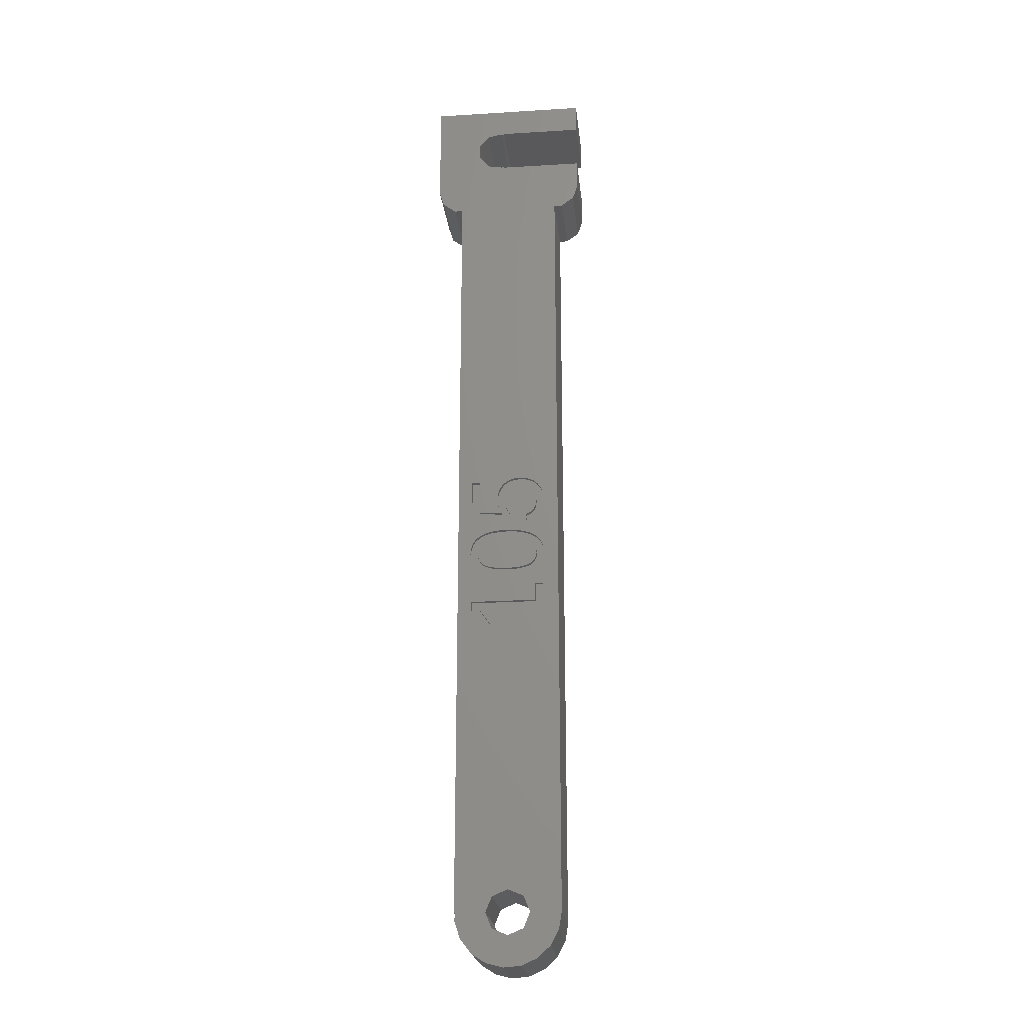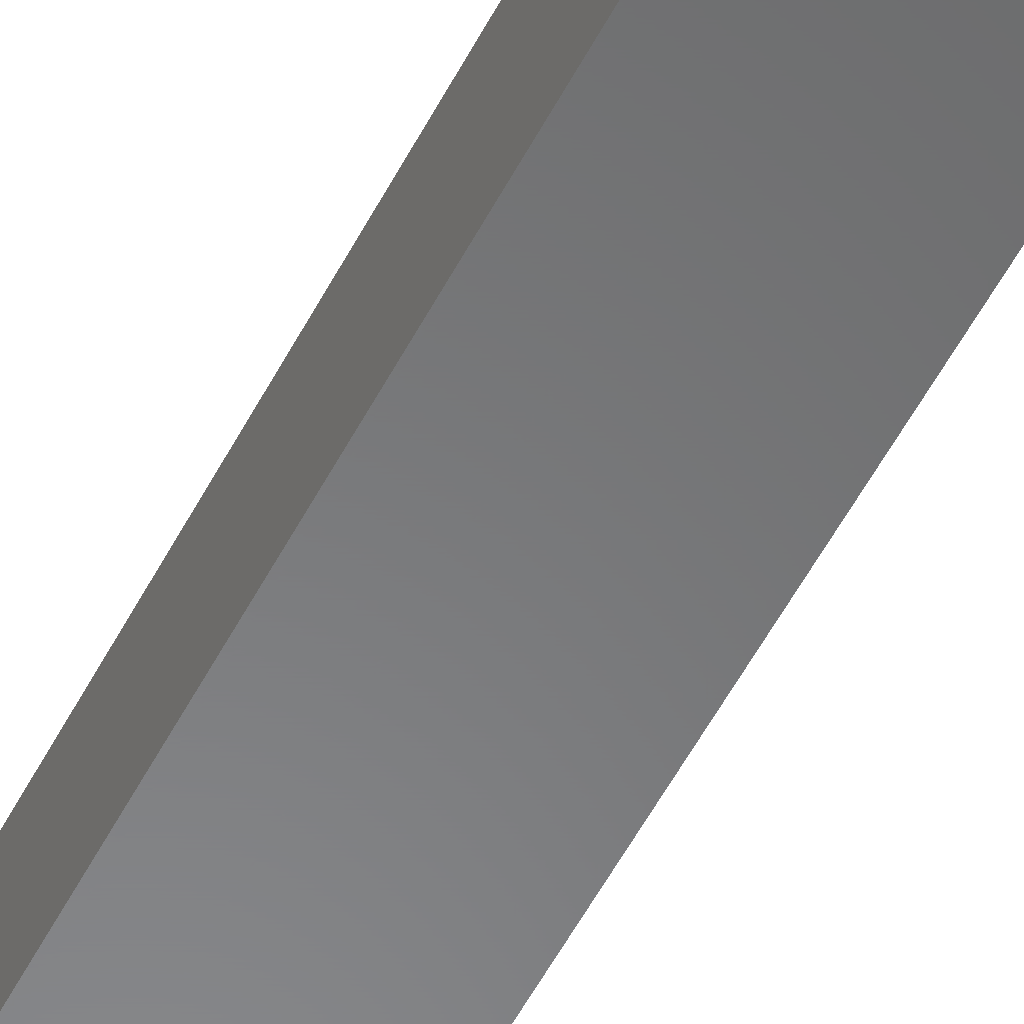
<metadata>
{"format":"stl","ext":"stl","renderer":"f3d","projection":"perspective","resolution":1024,"background":"white","views":[{"elev":-22.1,"azim":6.1,"up":"+Y"},{"elev":-55.1,"azim":-27.3,"up":"+Z"}]}
</metadata>
<code>
# stl→obj: 360 verts, 720 faces
v -9 40.5 -4.5
v -9 52.5 4.5
v -9 52.5 -4.5
v -9 40.5 4.5
v -0.6 44.08 4.5
v -0.8485 43.94 4.5
v -0.6 43.9 4.5
v 1.425 -1.504 4.5
v -0.3877 -3.365 4.5
v 2.151 -5.178 4.5
v 0.07309 -4.772 4.5
v 0.2287 -4.964 4.5
v -0.05811 -4.58 4.5
v -0.2625 -2.598 4.5
v 0.1128 -2.007 4.5
v -0.1061 -2.281 4.5
v -0.3087 -3.999 4.5
v -0.3526 -3.795 4.5
v -0.1649 -4.387 4.5
v -0.3564 -2.96 4.5
v -0.2473 -4.195 4.5
v -0.3789 -3.584 4.5
v -5.277 -55.36 4.5
v -5.918 -52.5 4.5
v -5.918 -53.49 4.5
v -4.526 -10.08 4.5
v -6 -52.5 4.5
v 9 52.5 4.5
v -0.6 49.1 4.5
v 9 49.1 4.5
v -0.8485 49.06 4.5
v -0.6 48.92 4.5
v -3.743 45.61 4.5
v -3.743 47.39 4.5
v -4.397 -5.751 4.5
v -4.397 -0.8628 4.5
v -4.456 -9.371 4.5
v -6 37.65 4.5
v -8.427 38.74 4.5
v -2.6 48.75 4.5
v -6.927 37.65 4.5
v -2.6 44.25 4.5
v -3.464 -0.8628 4.5
v 1.867 -1.535 4.5
v 3.427 -3.389 4.5
v 3.393 -2.971 4.5
v 2.259 -1.629 4.5
v 3.293 -2.601 4.5
v 3.126 -2.278 4.5
v 2.893 -2.004 4.5
v 2.709 -4.935 4.5
v 3.347 -4.041 4.5
v 2.601 -1.785 4.5
v 3.108 -4.557 4.5
v -1.962 -19.16 4.5
v 3.268 -19.41 4.5
v 3.268 -17.22 4.5
v 1.768 -50.73 4.5
v 2.5 -52.5 4.5
v 0 -50 4.5
v -3 -19.16 4.5
v -3.348 -17.22 4.5
v 4.042 -11.42 4.5
v 4.202 -14.03 4.5
v 4.253 -10.81 4.5
v 3.689 -11.93 4.5
v 3.195 -12.35 4.5
v 3.268 -14.03 4.5
v 2.565 -12.67 4.5
v 1.806 -12.9 4.5
v 0.9176 -13.04 4.5
v 3.268 -16.12 4.5
v -0.1008 -13.09 4.5
v -4.397 -16.12 4.5
v -1.139 -13.04 4.5
v -2.039 -12.91 4.5
v -2.799 -12.68 4.5
v -3.421 -12.37 4.5
v -3.904 -11.95 4.5
v -4.249 -11.43 4.5
v -4.457 -10.81 4.5
v 4.291 -3.986 4.5
v 4.324 -10.12 4.5
v 4.324 -3.414 4.5
v 4.253 -9.421 4.5
v 4.193 -4.5 4.5
v 4.04 -8.815 4.5
v 4.029 -4.956 4.5
v 3.799 -5.355 4.5
v 3.685 -8.3 4.5
v 3.507 -5.69 4.5
v 3.189 -7.875 4.5
v 3.157 -5.957 4.5
v 2.747 -6.157 4.5
v 2.557 -7.542 4.5
v 2.279 -6.288 4.5
v 1.799 -7.305 4.5
v 0.2287 -6.038 4.5
v 1.039 -1.535 4.5
v 0.3825 -1.787 4.5
v 0.691 -1.629 4.5
v 0.9127 -7.162 4.5
v -0.1008 -7.115 4.5
v -1.129 -7.16 4.5
v -2.023 -7.295 4.5
v -2.783 -7.522 4.5
v -3.409 -7.838 4.5
v -3.897 -8.249 4.5
v -4.246 -8.76 4.5
v 6 37.65 4.5
v 9 40.5 4.5
v 9 43.9 4.5
v 8.427 38.74 4.5
v 6.927 37.65 4.5
v 6 -52.5 4.5
v 4.202 -19.41 4.5
v 4.275 -2.736 4.5
v 4.129 -2.136 4.5
v 3.884 -1.614 4.5
v 3.543 -1.171 4.5
v 3.116 -0.8172 4.5
v 2.617 -0.5645 4.5
v 2.045 -0.4128 4.5
v 1.401 -0.3623 4.5
v 0.8307 -0.4094 4.5
v 0.3172 -0.5507 4.5
v -0.1397 -0.7863 4.5
v -0.5402 -1.116 4.5
v -0.866 -1.525 4.5
v -1.099 -1.999 4.5
v -1.238 -2.537 4.5
v 5.675 -54.45 4.5
v 1.768 -54.27 4.5
v 4.735 -56.19 4.5
v 3.282 -57.52 4.5
v 1.473 -58.32 4.5
v 0 -55 4.5
v -0.4955 -58.48 4.5
v -2.41 -57.99 4.5
v -1.768 -54.27 4.5
v -2.5 -52.5 4.5
v -4.064 -56.91 4.5
v -1.768 -50.73 4.5
v -4.397 -17.13 4.5
v -1.285 -3.139 4.5
v -3.464 -4.751 4.5
v -1.25 -3.648 4.5
v -1.147 -4.114 4.5
v -0.9758 -4.537 4.5
v -0.7355 -4.915 4.5
v 2.56 -8.683 4.5
v 3.427 -10.11 4.5
v 3.373 -9.652 4.5
v 2.578 -11.53 4.5
v 3.374 -10.56 4.5
v 2.939 -8.941 4.5
v 3.21 -9.264 4.5
v 2.95 -11.27 4.5
v 3.215 -10.95 4.5
v 2.093 -11.73 4.5
v 2.069 -8.486 4.5
v 1.484 -11.87 4.5
v 1.462 -8.344 4.5
v 0.7532 -11.95 4.5
v 0.7383 -8.26 4.5
v -0.1008 -8.232 4.5
v -0.1008 -11.98 4.5
v -0.9675 -8.258 4.5
v -0.9774 -11.95 4.5
v -1.706 -8.339 4.5
v -1.721 -11.87 4.5
v -2.316 -8.474 4.5
v -2.332 -11.73 4.5
v -2.798 -8.662 4.5
v -2.811 -11.54 4.5
v -3.582 -9.621 4.5
v -3.164 -8.912 4.5
v -3.635 -10.08 4.5
v -3.425 -9.232 4.5
v -3.583 -10.55 4.5
v -3.171 -11.28 4.5
v -3.429 -10.95 4.5
v 9 43.9 -4.5
v 9 40.5 -4.5
v 9 52.5 -4.5
v 9 49.1 -4.5
v 5.675 -54.45 -4.5
v 1.768 -54.27 -4.5
v 2.5 -52.5 -4.5
v 1.473 -58.32 -4.5
v 3.282 -57.52 -4.5
v 0 -55 -4.5
v -0.4955 -58.48 -4.5
v -2.41 -57.99 -4.5
v -1.768 -54.27 -4.5
v -4.064 -56.91 -4.5
v -1.768 -50.73 -4.5
v -3.743 45.61 -4.5
v -2.6 44.25 -4.5
v -6 37.65 -4.5
v -2.5 -52.5 -4.5
v -0.6 48.92 -4.5
v -0.8485 49.06 -4.5
v -0.6 49.1 -4.5
v 6 -52.5 -4.5
v 6 37.65 -4.5
v 8.427 38.74 -4.5
v 6.927 37.65 -4.5
v 4.735 -56.19 -4.5
v 1.768 -50.73 -4.5
v 0 -50 -4.5
v -0.6 43.9 -4.5
v -0.8485 43.94 -4.5
v -0.6 44.08 -4.5
v -2.6 48.75 -4.5
v -5.918 -52.5 -4.5
v -5.277 -55.36 -4.5
v -5.918 -53.49 -4.5
v -6 -52.5 -4.5
v -8.427 38.74 -4.5
v -6.927 37.65 -4.5
v -3.743 47.39 -4.5
v 4.324 -10.12 4
v 3.373 -9.652 4
v 3.427 -10.11 4
v 4.04 -8.815 4
v 3.21 -9.264 4
v 2.939 -8.941 4
v 3.685 -8.3 4
v 3.189 -7.875 4
v 2.56 -8.683 4
v 2.557 -7.542 4
v 2.069 -8.486 4
v 1.799 -7.305 4
v 1.462 -8.344 4
v 0.9127 -7.162 4
v 0.7383 -8.26 4
v -0.1008 -7.115 4
v -0.1008 -8.232 4
v -0.9675 -8.258 4
v -1.129 -7.16 4
v -1.706 -8.339 4
v -2.023 -7.295 4
v -2.316 -8.474 4
v -2.783 -7.522 4
v -2.798 -8.662 4
v -3.409 -7.838 4
v -3.164 -8.912 4
v -3.897 -8.249 4
v -3.425 -9.232 4
v -4.246 -8.76 4
v -4.456 -9.371 4
v 4.253 -9.421 4
v 3.374 -10.56 4
v 4.253 -10.81 4
v 3.215 -10.95 4
v 4.042 -11.42 4
v 3.689 -11.93 4
v 2.95 -11.27 4
v 3.195 -12.35 4
v 2.578 -11.53 4
v 2.565 -12.67 4
v 2.093 -11.73 4
v 1.806 -12.9 4
v 1.484 -11.87 4
v 0.9176 -13.04 4
v 0.7532 -11.95 4
v -0.1008 -13.09 4
v -0.1008 -11.98 4
v -0.9774 -11.95 4
v -1.139 -13.04 4
v -1.721 -11.87 4
v -2.039 -12.91 4
v -2.332 -11.73 4
v -2.799 -12.68 4
v -2.811 -11.54 4
v -3.421 -12.37 4
v -3.171 -11.28 4
v -4.249 -11.43 4
v -3.429 -10.95 4
v -4.457 -10.81 4
v -3.583 -10.55 4
v -4.526 -10.08 4
v -3.635 -10.08 4
v -3.582 -9.621 4
v -3.904 -11.95 4
v -3.464 -0.8628 4
v -4.397 -0.8628 4
v -3.464 -4.751 4
v 3.393 -2.971 4
v 4.324 -3.414 4
v 4.275 -2.736 4
v 3.427 -3.389 4
v 4.291 -3.986 4
v 3.293 -2.601 4
v 4.129 -2.136 4
v 3.347 -4.041 4
v 3.126 -2.278 4
v 3.884 -1.614 4
v 4.193 -4.5 4
v 2.893 -2.004 4
v 3.543 -1.171 4
v 3.108 -4.557 4
v 4.029 -4.956 4
v 2.601 -1.785 4
v 3.116 -0.8172 4
v 2.259 -1.629 4
v 2.617 -0.5645 4
v 1.867 -1.535 4
v 2.045 -0.4128 4
v 1.425 -1.504 4
v 1.401 -0.3623 4
v 1.039 -1.535 4
v 0.8307 -0.4094 4
v 0.3172 -0.5507 4
v 0.691 -1.629 4
v -0.1397 -0.7863 4
v 0.3825 -1.787 4
v -0.5402 -1.116 4
v 0.1128 -2.007 4
v -0.866 -1.525 4
v -0.1061 -2.281 4
v -1.099 -1.999 4
v -0.2625 -2.598 4
v 3.799 -5.355 4
v 2.709 -4.935 4
v 3.507 -5.69 4
v 3.157 -5.957 4
v 2.747 -6.157 4
v 2.151 -5.178 4
v 2.279 -6.288 4
v -0.7355 -4.915 4
v 0.2287 -4.964 4
v 0.07309 -4.772 4
v -0.05811 -4.58 4
v -0.1649 -4.387 4
v -0.9758 -4.537 4
v -0.2473 -4.195 4
v -0.3087 -3.999 4
v -1.238 -2.537 4
v -0.3564 -2.96 4
v -0.3526 -3.795 4
v -0.3789 -3.584 4
v 0.2287 -6.038 4
v -4.397 -5.751 4
v -1.285 -3.139 4
v -0.3877 -3.365 4
v -1.25 -3.648 4
v -1.147 -4.114 4
v 3.268 -16.12 4
v -3.348 -17.22 4
v 3.268 -17.22 4
v -4.397 -16.12 4
v 4.202 -14.03 4
v 3.268 -14.03 4
v 4.202 -19.41 4
v 3.268 -19.41 4
v -3 -19.16 4
v -1.962 -19.16 4
v -4.397 -17.13 4
f 1 2 3
f 2 1 4
f 5 6 7
f 8 9 10
f 10 11 12
f 10 13 11
f 14 15 16
f 17 10 18
f 10 19 13
f 15 14 20
f 10 21 19
f 21 10 17
f 15 20 9
f 10 22 18
f 10 9 22
f 23 24 25
f 26 27 24
f 28 29 30
f 29 31 32
f 2 29 28
f 29 2 31
f 4 33 34
f 26 35 36
f 35 26 37
f 33 38 36
f 36 38 26
f 26 24 23
f 27 26 38
f 33 4 38
f 39 38 4
f 31 2 40
f 2 34 40
f 4 34 2
f 38 39 41
f 36 42 33
f 42 36 43
f 44 45 46
f 47 46 48
f 47 48 49
f 46 47 44
f 47 49 50
f 51 52 10
f 47 50 53
f 45 44 10
f 52 51 54
f 45 10 52
f 55 56 57
f 56 58 59
f 56 60 58
f 56 55 60
f 61 60 55
f 55 57 62
f 63 64 65
f 66 64 63
f 67 64 66
f 64 67 68
f 69 68 67
f 70 68 69
f 71 68 70
f 68 71 72
f 73 72 71
f 74 73 75
f 74 75 76
f 74 76 77
f 74 77 78
f 73 74 72
f 79 74 78
f 80 74 79
f 26 74 81
f 81 74 80
f 82 83 84
f 82 85 83
f 86 85 82
f 86 87 85
f 88 87 86
f 89 87 88
f 89 90 87
f 91 90 89
f 91 92 90
f 93 92 91
f 94 92 93
f 94 95 92
f 96 95 94
f 96 97 95
f 98 96 10
f 8 10 44
f 99 9 8
f 9 99 15
f 98 10 12
f 100 99 101
f 15 99 100
f 96 98 102
f 96 102 97
f 98 103 102
f 98 104 103
f 98 105 104
f 35 105 98
f 105 35 106
f 35 107 106
f 35 108 107
f 35 109 108
f 109 35 37
f 110 111 112
f 111 110 113
f 113 110 114
f 83 115 110
f 116 115 83
f 83 110 84
f 110 117 84
f 110 118 117
f 110 119 118
f 110 120 119
f 110 121 120
f 110 122 121
f 110 123 122
f 110 124 123
f 110 125 124
f 43 125 110
f 125 43 126
f 126 43 127
f 7 110 112
f 6 110 7
f 42 110 6
f 127 43 128
f 128 43 129
f 129 43 130
f 130 43 131
f 110 42 43
f 59 115 116
f 64 83 65
f 83 64 116
f 115 59 132
f 133 132 59
f 59 116 56
f 132 133 134
f 134 133 135
f 133 136 135
f 137 136 133
f 137 138 136
f 139 137 140
f 137 139 138
f 23 140 141
f 140 142 139
f 143 23 141
f 23 61 144
f 74 26 144
f 144 26 23
f 140 23 142
f 131 43 145
f 146 145 43
f 145 146 147
f 147 146 148
f 148 146 149
f 149 146 150
f 60 61 143
f 23 143 61
f 151 152 153
f 152 154 155
f 156 153 157
f 155 158 159
f 151 153 156
f 155 154 158
f 152 151 154
f 151 160 154
f 161 160 151
f 161 162 160
f 163 162 161
f 163 164 162
f 165 164 163
f 166 164 165
f 166 167 164
f 168 167 166
f 168 169 167
f 170 169 168
f 170 171 169
f 172 171 170
f 172 173 171
f 174 173 172
f 174 175 173
f 176 174 177
f 174 178 175
f 176 177 179
f 180 175 178
f 174 176 178
f 175 180 181
f 181 180 182
f 111 183 112
f 183 111 184
f 30 185 28
f 185 30 186
f 187 188 189
f 190 188 191
f 190 192 188
f 193 192 190
f 194 192 193
f 192 194 195
f 196 195 194
f 197 198 199
f 197 200 198
f 200 201 196
f 195 196 201
f 202 203 204
f 189 205 187
f 206 184 207
f 206 207 208
f 184 206 183
f 188 187 209
f 188 209 191
f 205 189 210
f 205 210 206
f 211 206 210
f 206 212 183
f 197 206 211
f 212 213 214
f 206 213 212
f 206 197 199
f 200 197 201
f 206 199 213
f 204 185 186
f 3 204 203
f 3 203 215
f 216 196 217
f 216 217 218
f 200 196 216
f 200 216 219
f 1 198 200
f 220 200 221
f 200 220 1
f 198 1 222
f 204 3 185
f 222 3 215
f 3 222 1
f 185 2 28
f 2 185 3
f 221 38 41
f 38 221 200
f 220 41 39
f 41 220 221
f 220 4 1
f 4 220 39
f 113 184 111
f 184 113 207
f 208 113 114
f 113 208 207
f 206 114 110
f 114 206 208
f 218 24 216
f 24 218 25
f 190 135 136
f 135 190 191
f 194 138 139
f 138 194 193
f 217 25 218
f 25 217 23
f 196 139 142
f 139 196 194
f 191 134 135
f 134 191 209
f 132 205 115
f 205 132 187
f 193 136 138
f 136 193 190
f 196 23 217
f 23 196 142
f 134 187 132
f 187 134 209
f 219 38 200
f 38 219 27
f 115 206 110
f 206 115 205
f 219 24 27
f 24 219 216
f 189 58 210
f 58 189 59
f 141 197 143
f 197 141 201
f 188 137 133
f 137 188 192
f 197 60 143
f 60 197 211
f 211 58 60
f 58 211 210
f 140 201 141
f 201 140 195
f 188 59 189
f 59 188 133
f 192 140 137
f 140 192 195
f 33 222 34
f 222 33 198
f 215 31 40
f 31 215 203
f 203 32 31
f 32 203 202
f 34 215 40
f 215 34 222
f 214 6 5
f 6 214 213
f 42 198 33
f 198 42 199
f 213 42 6
f 42 213 199
f 7 214 5
f 214 7 212
f 32 204 29
f 204 32 202
f 204 30 29
f 30 204 186
f 183 7 112
f 7 183 212
f 223 224 225
f 226 227 224
f 228 229 230
f 229 228 227
f 230 231 228
f 232 231 230
f 232 233 231
f 234 233 232
f 234 235 233
f 236 235 234
f 236 237 235
f 238 237 236
f 238 239 237
f 238 240 239
f 241 240 238
f 241 242 240
f 243 242 241
f 243 244 242
f 245 244 243
f 245 246 244
f 247 246 245
f 246 247 248
f 249 248 247
f 248 249 250
f 251 250 249
f 252 250 251
f 224 223 253
f 254 223 225
f 224 253 226
f 223 254 255
f 227 226 229
f 256 255 254
f 255 256 257
f 257 256 258
f 259 258 256
f 258 259 260
f 261 260 259
f 261 262 260
f 263 262 261
f 263 264 262
f 265 264 263
f 265 266 264
f 267 266 265
f 268 267 269
f 267 268 266
f 270 268 269
f 270 271 268
f 272 271 270
f 272 273 271
f 274 273 272
f 274 275 273
f 276 275 274
f 277 276 278
f 276 277 275
f 279 278 280
f 281 280 282
f 283 282 284
f 250 252 285
f 282 283 281
f 283 285 252
f 280 281 279
f 285 283 284
f 278 286 277
f 278 279 286
f 287 288 289
f 290 291 292
f 291 293 294
f 295 292 296
f 297 294 293
f 298 296 299
f 294 297 300
f 301 299 302
f 303 300 297
f 300 303 304
f 291 290 293
f 292 295 290
f 296 298 295
f 305 302 306
f 299 301 298
f 307 306 308
f 302 305 301
f 306 307 305
f 309 308 310
f 308 309 307
f 310 311 309
f 312 311 310
f 312 313 311
f 314 313 312
f 315 313 314
f 313 315 316
f 317 316 315
f 316 317 318
f 319 318 317
f 318 319 320
f 321 320 319
f 320 321 322
f 322 323 324
f 323 322 321
f 304 303 325
f 326 325 303
f 325 326 327
f 327 326 328
f 328 326 329
f 330 329 326
f 329 330 331
f 332 333 334
f 332 334 335
f 332 335 336
f 337 336 338
f 337 338 339
f 340 324 323
f 324 340 341
f 337 342 343
f 337 339 342
f 333 332 344
f 345 332 289
f 332 345 344
f 345 289 288
f 346 341 340
f 347 348 343
f 341 346 347
f 349 343 348
f 348 347 346
f 337 343 349
f 336 337 332
f 350 351 352
f 351 350 353
f 350 354 355
f 352 354 350
f 354 352 356
f 356 352 357
f 351 358 359
f 360 351 353
f 351 360 358
f 253 87 226
f 87 253 85
f 226 90 229
f 90 226 87
f 230 90 92
f 90 230 229
f 232 92 95
f 92 232 230
f 234 95 97
f 95 234 232
f 236 97 102
f 97 236 234
f 238 102 103
f 102 238 236
f 241 103 104
f 103 241 238
f 243 104 105
f 104 243 241
f 245 105 106
f 105 245 243
f 247 106 107
f 106 247 245
f 249 107 108
f 107 249 247
f 109 249 108
f 249 109 251
f 37 251 109
f 251 37 252
f 26 252 37
f 252 26 283
f 81 283 26
f 283 81 281
f 80 281 81
f 281 80 279
f 79 279 80
f 279 79 286
f 277 79 78
f 79 277 286
f 275 78 77
f 78 275 277
f 273 77 76
f 77 273 275
f 271 76 75
f 76 271 273
f 268 75 73
f 75 268 271
f 266 73 71
f 73 266 268
f 264 71 70
f 71 264 266
f 262 70 69
f 70 262 264
f 260 69 67
f 69 260 262
f 258 67 66
f 67 258 260
f 258 63 257
f 63 258 66
f 257 65 255
f 65 257 63
f 255 83 223
f 83 255 65
f 223 85 253
f 85 223 83
f 159 254 155
f 254 159 256
f 158 256 159
f 256 158 259
f 261 158 154
f 158 261 259
f 263 154 160
f 154 263 261
f 265 160 162
f 160 265 263
f 267 162 164
f 162 267 265
f 269 164 167
f 164 269 267
f 270 167 169
f 167 270 269
f 272 169 171
f 169 272 270
f 274 171 173
f 171 274 272
f 276 173 175
f 173 276 274
f 278 175 181
f 175 278 276
f 278 182 280
f 182 278 181
f 280 180 282
f 180 280 182
f 282 178 284
f 178 282 180
f 284 176 285
f 176 284 178
f 285 179 250
f 179 285 176
f 250 177 248
f 177 250 179
f 246 177 174
f 177 246 248
f 244 174 172
f 174 244 246
f 242 172 170
f 172 242 244
f 240 170 168
f 170 240 242
f 239 168 166
f 168 239 240
f 237 166 165
f 166 237 239
f 235 165 163
f 165 235 237
f 233 163 161
f 163 233 235
f 231 161 151
f 161 231 233
f 228 151 156
f 151 228 231
f 157 228 156
f 228 157 227
f 153 227 157
f 227 153 224
f 152 224 153
f 224 152 225
f 155 225 152
f 225 155 254
f 72 355 68
f 355 72 350
f 353 72 74
f 72 353 350
f 144 353 74
f 353 144 360
f 61 360 144
f 360 61 358
f 359 61 55
f 61 359 358
f 359 62 351
f 62 359 55
f 352 62 57
f 62 352 351
f 56 352 57
f 352 56 357
f 356 56 116
f 56 356 357
f 356 64 354
f 64 356 116
f 355 64 68
f 64 355 354
f 292 118 296
f 118 292 117
f 296 119 299
f 119 296 118
f 299 120 302
f 120 299 119
f 306 120 121
f 120 306 302
f 308 121 122
f 121 308 306
f 310 122 123
f 122 310 308
f 312 123 124
f 123 312 310
f 314 124 125
f 124 314 312
f 315 125 126
f 125 315 314
f 317 126 127
f 126 317 315
f 319 127 128
f 127 319 317
f 129 319 128
f 319 129 321
f 130 321 129
f 321 130 323
f 131 323 130
f 323 131 340
f 145 340 131
f 340 145 346
f 147 346 145
f 346 147 348
f 148 348 147
f 348 148 349
f 149 349 148
f 349 149 337
f 150 337 149
f 337 150 332
f 289 150 146
f 150 289 332
f 289 43 287
f 43 289 146
f 288 43 36
f 43 288 287
f 35 288 36
f 288 35 345
f 344 35 98
f 35 344 345
f 344 12 333
f 12 344 98
f 333 11 334
f 11 333 12
f 334 13 335
f 13 334 11
f 335 19 336
f 19 335 13
f 336 21 338
f 21 336 19
f 338 17 339
f 17 338 21
f 339 18 342
f 18 339 17
f 342 22 343
f 22 342 18
f 343 9 347
f 9 343 22
f 347 20 341
f 20 347 9
f 341 14 324
f 14 341 20
f 324 16 322
f 16 324 14
f 322 15 320
f 15 322 16
f 318 15 100
f 15 318 320
f 316 100 101
f 100 316 318
f 313 101 99
f 101 313 316
f 311 99 8
f 99 311 313
f 309 8 44
f 8 309 311
f 307 44 47
f 44 307 309
f 305 47 53
f 47 305 307
f 301 53 50
f 53 301 305
f 49 301 50
f 301 49 298
f 48 298 49
f 298 48 295
f 46 295 48
f 295 46 290
f 45 290 46
f 290 45 293
f 52 293 45
f 293 52 297
f 54 297 52
f 297 54 303
f 326 54 51
f 54 326 303
f 330 51 10
f 51 330 326
f 96 330 10
f 330 96 331
f 329 96 94
f 96 329 331
f 328 94 93
f 94 328 329
f 327 93 91
f 93 327 328
f 327 89 325
f 89 327 91
f 325 88 304
f 88 325 89
f 304 86 300
f 86 304 88
f 300 82 294
f 82 300 86
f 294 84 291
f 84 294 82
f 291 117 292
f 117 291 84

</code>
